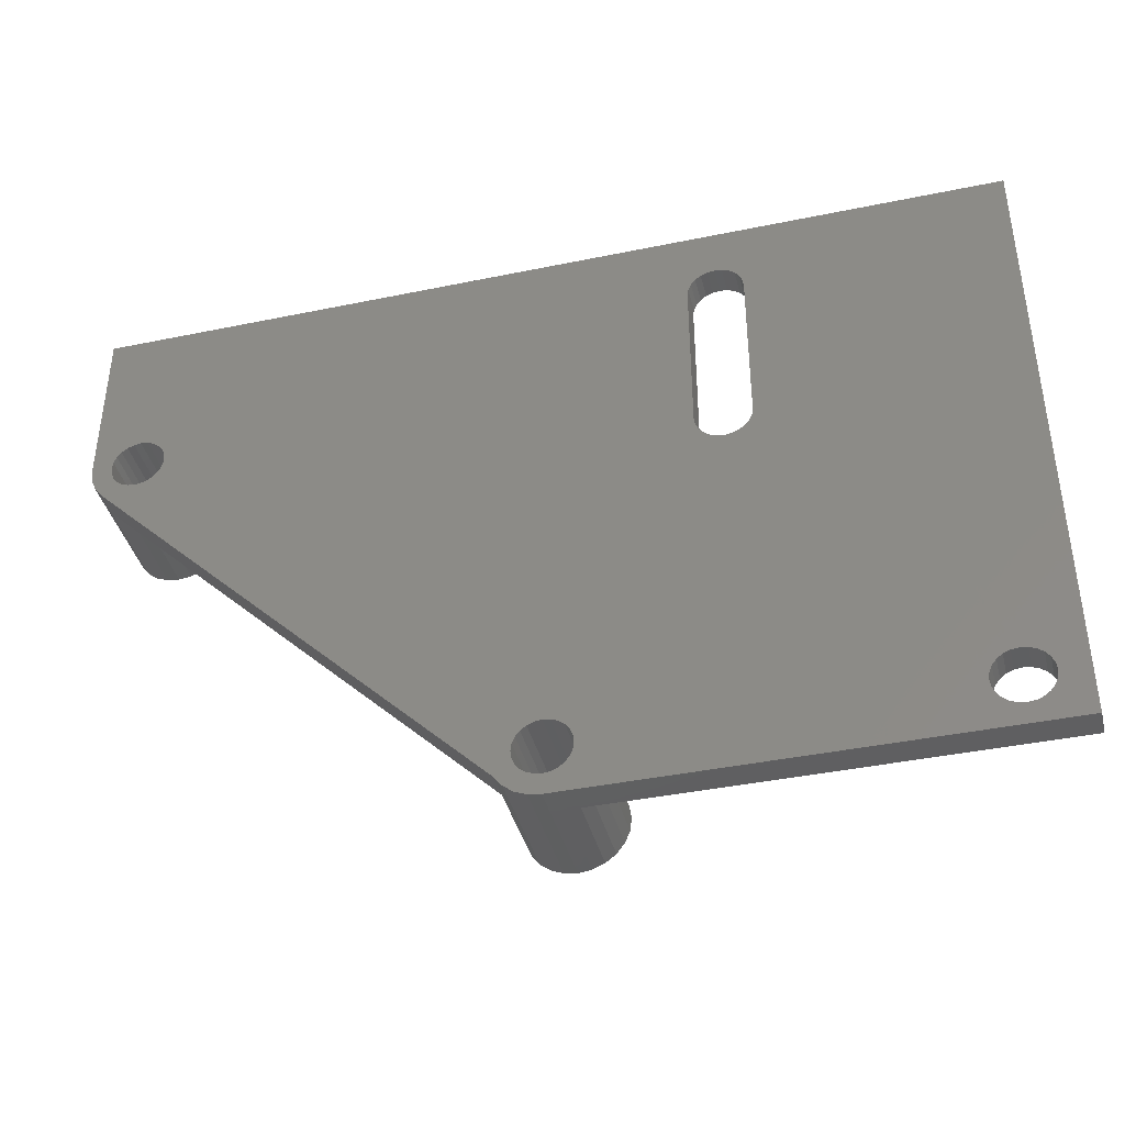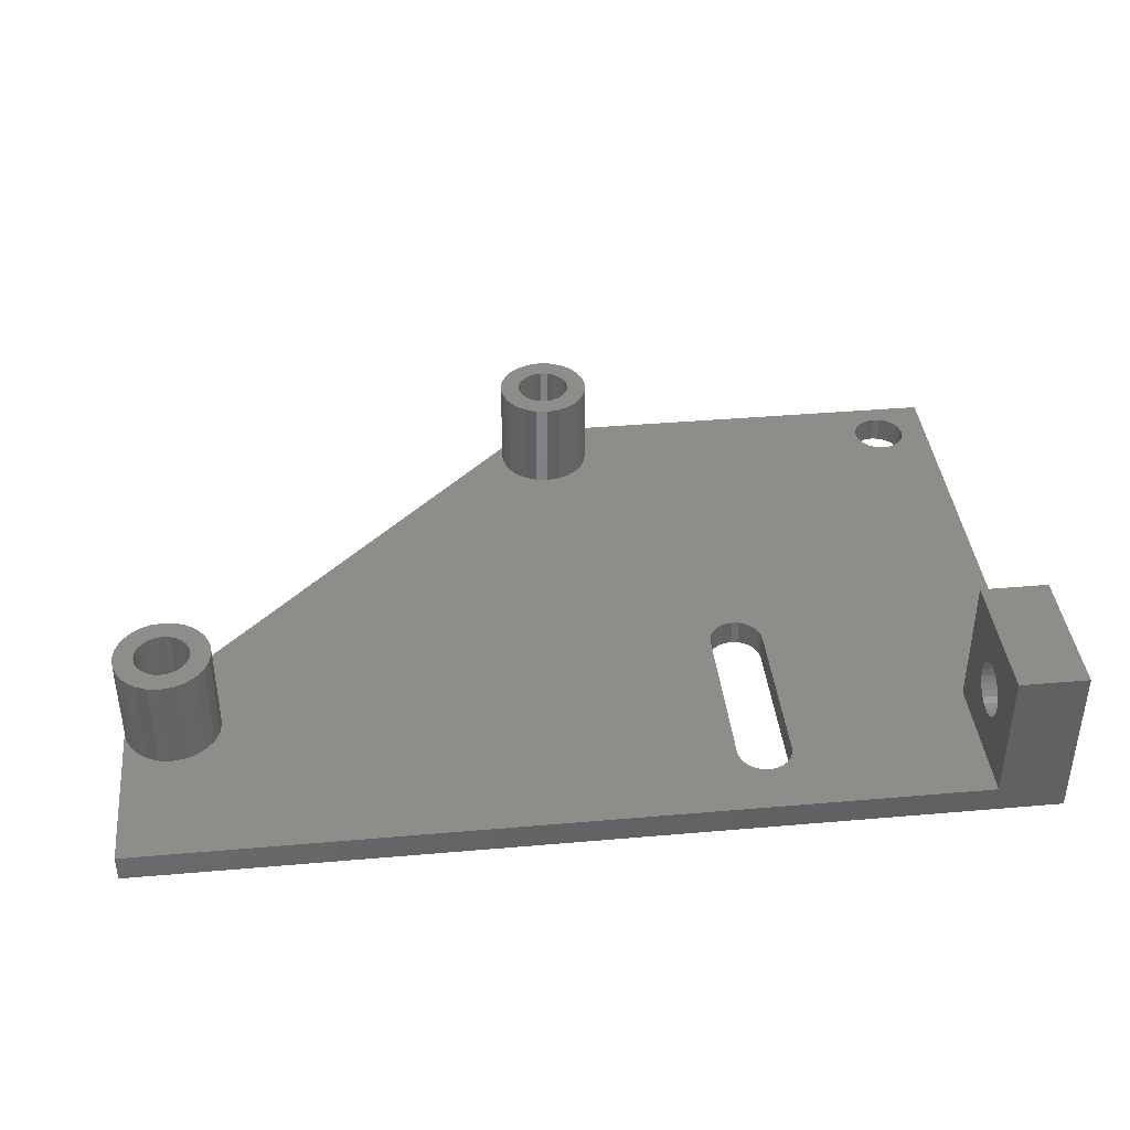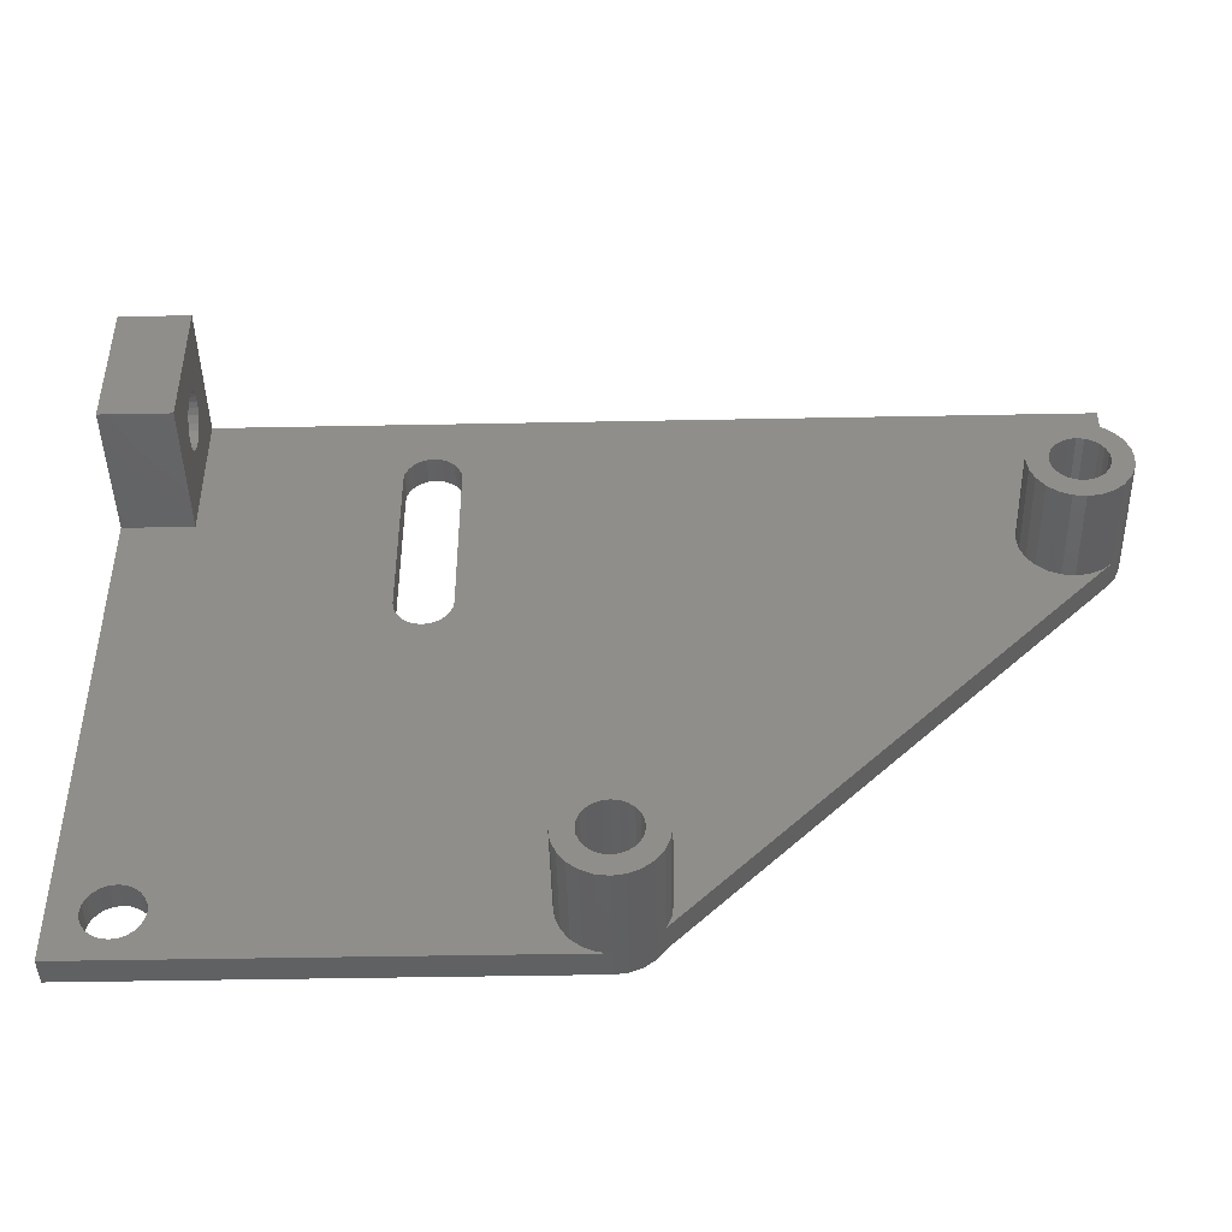
<metadata>
{"format":"stl","ext":"stl","renderer":"f3d","projection":"perspective","resolution":1024,"background":"white","views":[{"elev":-40.1,"azim":-165.7,"up":"+Y"},{"elev":39.8,"azim":173.9,"up":"+Z"},{"elev":-44.7,"azim":1.3,"up":"+Y"}]}
</metadata>
<code>
# stl→obj: 356 verts, 728 faces
v -33.25 -23 7.05e-16
v -29.25 -21.5 0
v -0.25 -23 7.05e-16
v -29.77 -21.43 0
v -30.25 -21.23 0
v -30.66 -20.91 0
v -30.98 -20.5 0
v -31.18 -20.02 0
v -31.25 -19.5 0
v -28.73 -21.43 0
v -28.25 -21.23 0
v -27.84 -20.91 0
v -27.52 -20.5 0
v -27.32 -20.02 0
v -27.25 -19.5 0
v -1.982 -20.5 7.05e-16
v -14.29 4.505 7.05e-16
v -14.49 4.988 7.05e-16
v -14.56 5.505 7.05e-16
v -14.56 17.35 7.05e-16
v -13.97 4.091 7.05e-16
v -13.56 3.773 7.05e-16
v -13.08 3.573 7.05e-16
v -12.56 3.505 7.05e-16
v -12.04 3.573 7.05e-16
v -2.182 -20.02 7.05e-16
v -11.56 3.773 7.05e-16
v -11.15 4.091 7.05e-16
v -10.83 4.505 7.05e-16
v -10.63 4.988 7.05e-16
v -10.56 5.505 7.05e-16
v -10.56 17.35 7.05e-16
v -2.25 -19.5 7.05e-16
v -1.664 -20.91 7.05e-16
v -1.25 -21.23 7.05e-16
v -0.7676 -21.43 7.05e-16
v -0.25 -21.5 7.05e-16
v 0.2676 -21.43 7.05e-16
v 0.6559 -22.88 7.05e-16
v 0.75 -21.23 7.05e-16
v 1.5 -22.53 7.05e-16
v 1.164 -20.91 7.05e-16
v 1.482 -20.5 7.05e-16
v 1.682 -20.02 7.05e-16
v 2.225 -21.97 7.05e-16
v 1.75 -19.5 7.05e-16
v -33.25 23 7.05e-16
v -14.29 18.35 7.05e-16
v -13.97 18.76 7.05e-16
v -13.56 19.08 7.05e-16
v -13.08 19.28 7.05e-16
v -12.56 19.35 7.05e-16
v 33.25 23 7.05e-16
v -30.98 -18.5 0
v -31.18 -18.98 0
v -30.66 -18.09 0
v -30.25 -17.77 0
v -29.77 -17.57 0
v -29.25 -17.5 0
v -14.49 17.86 7.05e-16
v -28.73 -17.57 0
v -28.25 -17.77 0
v -27.84 -18.09 0
v -27.52 -18.5 0
v -27.32 -18.98 0
v -12.04 19.28 7.05e-16
v -11.56 19.08 7.05e-16
v -11.15 18.76 7.05e-16
v -10.83 18.35 7.05e-16
v -10.63 17.86 7.05e-16
v -1.664 -18.09 7.05e-16
v -1.982 -18.5 7.05e-16
v -2.182 -18.98 7.05e-16
v -1.25 -17.77 7.05e-16
v -0.7676 -17.57 7.05e-16
v -0.25 -17.5 7.05e-16
v 0.2676 -17.57 7.05e-16
v 0.75 -17.77 7.05e-16
v 1.164 -18.09 7.05e-16
v 1.482 -18.5 7.05e-16
v 1.682 -18.98 7.05e-16
v 2.781 -21.25 7.05e-16
v 28.02 11.5 7.05e-16
v 27.82 11.02 7.05e-16
v 27.75 10.5 7.05e-16
v 28.34 11.91 7.05e-16
v 28.75 12.23 7.05e-16
v 29.23 12.43 7.05e-16
v 29.75 12.5 7.05e-16
v 30.27 12.43 7.05e-16
v 30.75 12.23 7.05e-16
v 31.16 11.91 7.05e-16
v 31.48 11.5 7.05e-16
v 31.68 11.02 7.05e-16
v 31.75 10.5 7.05e-16
v 32.22 8.025 7.05e-16
v 32.78 8.75 7.05e-16
v 33.13 9.594 7.05e-16
v 33.25 10.5 7.05e-16
v 29.23 8.568 7.05e-16
v 28.75 8.768 7.05e-16
v 28.34 9.086 7.05e-16
v 28.02 9.5 7.05e-16
v 27.82 9.982 7.05e-16
v 29.75 8.5 7.05e-16
v 30.27 8.568 7.05e-16
v 30.75 8.768 7.05e-16
v 31.16 9.086 7.05e-16
v 31.48 9.5 7.05e-16
v 31.68 9.982 7.05e-16
v 33.25 10.5 2
v 33.25 23 2
v 33.13 9.594 9
v 33.25 10.5 9
v 32.78 8.75 9
v 32.22 8.025 2
v 32.22 8.025 9
v 2.781 -21.25 2
v 2.225 -21.97 9
v 2.781 -21.25 9
v 1.5 -22.53 9
v 0.6559 -22.88 9
v -0.25 -23 2
v -0.25 -23 9
v -14.56 5.505 2
v -14.56 17.35 2
v -14.49 4.988 2
v -14.29 4.505 2
v -13.97 4.091 2
v -13.56 3.773 2
v -13.08 3.573 2
v -12.56 3.505 2
v -12.04 3.573 2
v -11.56 3.773 2
v -11.15 4.091 2
v -10.83 4.505 2
v -10.63 4.988 2
v -10.56 5.505 2
v -10.56 17.35 2
v -10.63 17.86 2
v -10.83 18.35 2
v -11.15 18.76 2
v -11.56 19.08 2
v -12.04 19.28 2
v -12.56 19.35 2
v -13.08 19.28 2
v -13.56 19.08 2
v -13.97 18.76 2
v -14.29 18.35 2
v -14.49 17.86 2
v 1.75 -19.5 9
v 1.682 -20.02 9
v 1.682 -18.98 9
v 1.482 -18.5 9
v 1.164 -18.09 9
v 0.75 -17.77 9
v 0.2676 -17.57 9
v -0.25 -17.5 9
v -0.7676 -17.57 9
v -1.25 -17.77 9
v -1.664 -18.09 9
v -1.982 -18.5 9
v -2.182 -18.98 9
v -2.25 -19.5 9
v -2.182 -20.02 9
v -1.982 -20.5 9
v -1.664 -20.91 9
v -1.25 -21.23 9
v -0.7676 -21.43 9
v -0.25 -21.5 9
v 0.2676 -21.43 9
v 0.75 -21.23 9
v 1.164 -20.91 9
v 1.482 -20.5 9
v 31.75 10.5 9
v 31.68 9.982 9
v 31.68 11.02 9
v 31.48 11.5 9
v 31.16 11.91 9
v 30.75 12.23 9
v 30.27 12.43 9
v 29.75 12.5 9
v 29.23 12.43 9
v 28.75 12.23 9
v 28.34 11.91 9
v 28.02 11.5 9
v 27.82 11.02 9
v 27.75 10.5 9
v 27.82 9.982 9
v 28.02 9.5 9
v 28.34 9.086 9
v 28.75 8.768 9
v 29.23 8.568 9
v 29.75 8.5 9
v 30.27 8.568 9
v 30.75 8.768 9
v 31.16 9.086 9
v 31.48 9.5 9
v 26.37 9.594 9
v 26.37 11.41 9
v 26.25 10.5 9
v 26.72 8.75 9
v 26.72 12.25 9
v 27.28 12.97 9
v 27.28 8.025 9
v 28 7.469 9
v 28.84 7.119 9
v 29.75 7 9
v 30.66 7.119 9
v 31.5 7.469 9
v 28 13.53 9
v 28.84 13.88 9
v 29.75 14 9
v 30.66 13.88 9
v 31.5 13.53 9
v 32.22 12.97 9
v 32.78 12.25 9
v 33.13 11.41 9
v 33.13 11.41 2
v 32.78 12.25 2
v 32.22 12.97 2
v -28.25 18.52 5.068
v -33.25 19 5.268
v -33.25 18.52 5.068
v -28.25 19 5.268
v 31.5 13.53 2
v 30.66 13.88 2
v 29.75 14 2
v 28.84 13.88 2
v 28 13.53 2
v 27.28 12.97 2
v 26.72 12.25 2
v -33.25 19.41 5.586
v -28.25 19.41 5.586
v -28.25 19.73 6
v -33.25 19.73 6
v 26.37 11.41 2
v 26.25 10.5 2
v 26.37 9.594 2
v 26.72 8.75 2
v 27.28 8.025 2
v 28 7.469 2
v -28.25 19.93 6.482
v -33.25 19.93 6.482
v -28.25 20 7
v -33.25 20 7
v 28.84 7.119 2
v 29.75 7 2
v 30.66 7.119 2
v 31.5 7.469 2
v -28.25 19.93 7.518
v -33.25 19.93 7.518
v -28.25 19.73 8
v -33.25 19.73 8
v -3.631 -20.41 9
v -3.631 -18.59 9
v -3.75 -19.5 9
v -3.281 -21.25 9
v -3.281 -17.75 9
v -2.725 -21.97 9
v -2.725 -17.03 9
v -2 -22.53 9
v -1.156 -22.88 9
v -2 -16.47 9
v -1.156 -16.12 9
v -0.25 -16 9
v 0.6559 -16.12 9
v 1.5 -16.47 9
v 2.225 -17.03 9
v 2.781 -17.75 9
v 3.131 -20.41 9
v 3.131 -18.59 9
v 3.25 -19.5 9
v 3.131 -20.41 2
v 3.25 -19.5 2
v -28.25 19.41 8.414
v -33.25 19.41 8.414
v 3.131 -18.59 2
v 2.781 -17.75 2
v 2.225 -17.03 2
v 1.5 -16.47 2
v 0.6559 -16.12 2
v -0.25 -16 2
v -1.156 -16.12 2
v -2 -16.47 2
v -2.725 -17.03 2
v -33.25 19 8.732
v -28.25 19 8.732
v -3.281 -17.75 2
v -3.631 -18.59 2
v -3.75 -19.5 2
v -3.631 -20.41 2
v -3.281 -21.25 2
v -2.725 -21.97 2
v -2 -22.53 2
v -1.156 -22.88 2
v -33.25 18.52 8.932
v -28.25 18.52 8.932
v -33.25 -23 2
v -33.25 23 12
v -28.25 23 2
v -28.25 23 12
v -33.25 13 12
v -33.25 16.27 8
v -33.25 13 2
v -33.25 16.59 8.414
v -33.25 17 8.732
v -33.25 16.07 7.518
v -33.25 16 7
v -33.25 17.48 8.932
v -33.25 18 9
v -33.25 16.59 5.586
v -33.25 16.27 6
v -33.25 16.07 6.482
v -33.25 17 5.268
v -33.25 17.48 5.068
v -33.25 18 5
v -27.32 -18.98 2
v -27.25 -19.5 2
v -27.52 -18.5 2
v -27.84 -18.09 2
v -28.25 -17.77 2
v -28.73 -17.57 2
v -29.25 -17.5 2
v -29.77 -17.57 2
v -30.25 -17.77 2
v -30.66 -18.09 2
v -30.98 -18.5 2
v -31.18 -18.98 2
v -31.25 -19.5 2
v -31.18 -20.02 2
v -30.98 -20.5 2
v -30.66 -20.91 2
v -30.25 -21.23 2
v -29.77 -21.43 2
v -29.25 -21.5 2
v -28.73 -21.43 2
v -28.25 -21.23 2
v -27.84 -20.91 2
v -27.52 -20.5 2
v -27.32 -20.02 2
v -28.25 13 2
v -28.25 13 12
v -28.25 16.27 6
v -28.25 16.59 5.586
v -28.25 17 5.268
v -28.25 16.07 6.482
v -28.25 16 7
v -28.25 17.48 5.068
v -28.25 18 5
v -28.25 17 8.732
v -28.25 16.59 8.414
v -28.25 16.27 8
v -28.25 16.07 7.518
v -28.25 17.48 8.932
v -28.25 18 9
f 1 2 3
f 2 1 4
f 4 1 5
f 5 1 6
f 6 1 7
f 7 1 8
f 8 1 9
f 3 2 10
f 3 10 11
f 3 11 12
f 3 12 13
f 3 13 14
f 3 14 15
f 3 15 16
f 16 15 17
f 17 15 18
f 18 15 19
f 19 15 20
f 16 17 21
f 16 21 22
f 16 22 23
f 16 23 24
f 16 24 25
f 16 25 26
f 26 25 27
f 26 27 28
f 26 28 29
f 26 29 30
f 26 30 31
f 26 31 32
f 26 32 33
f 3 16 34
f 3 34 35
f 3 35 36
f 3 36 37
f 3 37 38
f 3 38 39
f 39 38 40
f 39 40 41
f 41 40 42
f 41 42 43
f 41 43 44
f 41 44 45
f 45 44 46
f 47 48 1
f 48 47 49
f 49 47 50
f 50 47 51
f 51 47 52
f 52 47 53
f 1 48 54
f 1 54 55
f 1 55 9
f 54 48 56
f 56 48 57
f 57 48 58
f 58 48 59
f 59 48 60
f 59 60 61
f 61 60 62
f 62 60 63
f 63 60 64
f 64 60 65
f 65 60 15
f 15 60 20
f 52 53 66
f 66 53 67
f 67 53 68
f 68 53 69
f 69 53 70
f 70 53 32
f 32 53 71
f 32 71 72
f 32 72 73
f 32 73 33
f 71 53 74
f 74 53 75
f 75 53 76
f 76 53 77
f 77 53 78
f 78 53 79
f 79 53 80
f 80 53 81
f 81 53 46
f 46 53 45
f 45 53 82
f 82 53 83
f 82 83 84
f 82 84 85
f 83 53 86
f 86 53 87
f 87 53 88
f 88 53 89
f 89 53 90
f 90 53 91
f 91 53 92
f 92 53 93
f 93 53 94
f 94 53 95
f 95 53 96
f 96 53 97
f 97 53 98
f 98 53 99
f 82 100 96
f 100 82 101
f 101 82 102
f 102 82 103
f 103 82 104
f 104 82 85
f 96 100 105
f 96 105 106
f 96 106 107
f 96 107 108
f 96 108 109
f 96 109 110
f 96 110 95
f 53 111 99
f 111 53 112
f 99 113 98
f 113 99 114
f 114 99 111
f 98 115 97
f 115 98 113
f 97 116 96
f 116 97 117
f 117 97 115
f 116 82 96
f 82 116 118
f 82 119 45
f 119 82 120
f 120 82 118
f 119 41 45
f 41 119 121
f 121 39 41
f 39 121 122
f 122 3 39
f 3 122 123
f 123 122 124
f 20 125 19
f 125 20 126
f 19 127 18
f 127 19 125
f 18 128 17
f 128 18 127
f 17 129 21
f 129 17 128
f 129 22 21
f 22 129 130
f 130 23 22
f 23 130 131
f 131 24 23
f 24 131 132
f 132 25 24
f 25 132 133
f 133 27 25
f 27 133 134
f 134 28 27
f 28 134 135
f 136 28 135
f 28 136 29
f 137 29 136
f 29 137 30
f 138 30 137
f 30 138 31
f 139 31 138
f 31 139 32
f 140 32 139
f 32 140 70
f 141 70 140
f 70 141 69
f 142 69 141
f 69 142 68
f 142 67 68
f 67 142 143
f 143 66 67
f 66 143 144
f 144 52 66
f 52 144 145
f 145 51 52
f 51 145 146
f 146 50 51
f 50 146 147
f 147 49 50
f 49 147 148
f 49 149 48
f 149 49 148
f 48 150 60
f 150 48 149
f 60 126 20
f 126 60 150
f 151 44 152
f 44 151 46
f 153 46 151
f 46 153 81
f 154 81 153
f 81 154 80
f 155 80 154
f 80 155 79
f 155 78 79
f 78 155 156
f 156 77 78
f 77 156 157
f 157 76 77
f 76 157 158
f 158 75 76
f 75 158 159
f 159 74 75
f 74 159 160
f 160 71 74
f 71 160 161
f 71 162 72
f 162 71 161
f 72 163 73
f 163 72 162
f 73 164 33
f 164 73 163
f 33 165 26
f 165 33 164
f 26 166 16
f 166 26 165
f 16 167 34
f 167 16 166
f 167 35 34
f 35 167 168
f 168 36 35
f 36 168 169
f 169 37 36
f 37 169 170
f 170 38 37
f 38 170 171
f 171 40 38
f 40 171 172
f 172 42 40
f 42 172 173
f 174 42 173
f 42 174 43
f 152 43 174
f 43 152 44
f 175 110 176
f 110 175 95
f 177 95 175
f 95 177 94
f 178 94 177
f 94 178 93
f 179 93 178
f 93 179 92
f 179 91 92
f 91 179 180
f 180 90 91
f 90 180 181
f 181 89 90
f 89 181 182
f 182 88 89
f 88 182 183
f 183 87 88
f 87 183 184
f 184 86 87
f 86 184 185
f 86 186 83
f 186 86 185
f 83 187 84
f 187 83 186
f 84 188 85
f 188 84 187
f 85 189 104
f 189 85 188
f 104 190 103
f 190 104 189
f 103 191 102
f 191 103 190
f 191 101 102
f 101 191 192
f 192 100 101
f 100 192 193
f 193 105 100
f 105 193 194
f 194 106 105
f 106 194 195
f 195 107 106
f 107 195 196
f 196 108 107
f 108 196 197
f 198 108 197
f 108 198 109
f 176 109 198
f 109 176 110
f 199 200 201
f 200 199 202
f 200 202 203
f 203 202 204
f 204 202 205
f 204 205 206
f 204 206 188
f 188 206 189
f 189 206 190
f 190 206 207
f 190 207 191
f 191 207 192
f 192 207 193
f 193 207 208
f 193 208 194
f 194 208 209
f 194 209 195
f 195 209 196
f 196 209 210
f 196 210 197
f 197 210 198
f 198 210 176
f 176 210 117
f 176 117 175
f 188 211 204
f 211 188 187
f 211 187 186
f 211 186 212
f 212 186 185
f 212 185 184
f 212 184 183
f 212 183 213
f 213 183 182
f 213 182 181
f 213 181 214
f 214 181 180
f 214 180 215
f 215 180 179
f 215 179 178
f 215 178 177
f 215 177 216
f 216 177 175
f 216 175 117
f 216 117 115
f 216 115 217
f 217 115 113
f 217 113 218
f 218 113 114
f 219 114 111
f 114 219 218
f 220 218 219
f 218 220 217
f 221 217 220
f 217 221 216
f 222 223 224
f 223 222 225
f 215 221 226
f 221 215 216
f 214 226 227
f 226 214 215
f 213 227 228
f 227 213 214
f 212 228 229
f 228 212 213
f 211 229 230
f 229 211 212
f 204 230 231
f 230 204 211
f 204 232 203
f 232 204 231
f 225 233 223
f 233 225 234
f 235 233 234
f 233 235 236
f 203 237 200
f 237 203 232
f 200 238 201
f 238 200 237
f 201 239 199
f 239 201 238
f 199 240 202
f 240 199 239
f 202 241 205
f 241 202 240
f 206 241 242
f 241 206 205
f 243 236 235
f 236 243 244
f 245 244 243
f 244 245 246
f 207 242 247
f 242 207 206
f 208 247 248
f 247 208 207
f 209 248 249
f 248 209 208
f 210 249 250
f 249 210 209
f 117 250 116
f 250 117 210
f 251 246 245
f 246 251 252
f 253 252 251
f 252 253 254
f 255 256 257
f 256 255 258
f 256 258 259
f 259 258 260
f 259 260 261
f 261 260 262
f 261 262 164
f 164 262 165
f 165 262 166
f 166 262 263
f 166 263 167
f 167 263 168
f 168 263 169
f 169 263 124
f 169 124 170
f 170 124 122
f 170 122 171
f 171 122 172
f 172 122 121
f 172 121 173
f 173 121 174
f 174 121 152
f 152 121 119
f 152 119 151
f 164 264 261
f 264 164 163
f 264 163 162
f 264 162 265
f 265 162 161
f 265 161 160
f 265 160 159
f 265 159 266
f 266 159 158
f 266 158 157
f 266 157 267
f 267 157 156
f 267 156 268
f 268 156 155
f 268 155 154
f 268 154 153
f 268 153 269
f 269 153 151
f 269 151 119
f 269 119 120
f 269 120 270
f 270 120 271
f 270 271 272
f 272 271 273
f 274 120 118
f 120 274 271
f 275 271 274
f 271 275 273
f 276 254 253
f 254 276 277
f 278 273 275
f 273 278 272
f 279 272 278
f 272 279 270
f 280 270 279
f 270 280 269
f 268 280 281
f 280 268 269
f 267 281 282
f 281 267 268
f 266 282 283
f 282 266 267
f 265 283 284
f 283 265 266
f 264 284 285
f 284 264 265
f 261 285 286
f 285 261 264
f 276 287 277
f 287 276 288
f 261 289 259
f 289 261 286
f 259 290 256
f 290 259 289
f 256 291 257
f 291 256 290
f 257 292 255
f 292 257 291
f 255 293 258
f 293 255 292
f 258 294 260
f 294 258 293
f 262 294 295
f 294 262 260
f 263 295 296
f 295 263 262
f 124 296 123
f 296 124 263
f 288 297 287
f 297 288 298
f 123 1 3
f 1 123 299
f 300 301 47
f 301 300 302
f 47 112 53
f 112 47 301
f 303 304 305
f 304 303 306
f 306 303 307
f 307 303 300
f 305 304 308
f 305 308 309
f 307 300 310
f 310 300 311
f 311 300 297
f 297 300 287
f 287 300 277
f 277 300 254
f 254 300 252
f 252 300 246
f 305 1 299
f 1 305 47
f 47 305 312
f 312 305 313
f 313 305 314
f 314 305 309
f 47 312 315
f 47 315 316
f 47 316 317
f 47 317 224
f 47 224 223
f 47 223 233
f 47 233 236
f 47 236 244
f 47 244 246
f 47 246 300
f 318 15 319
f 15 318 65
f 320 65 318
f 65 320 64
f 321 64 320
f 64 321 63
f 321 62 63
f 62 321 322
f 322 61 62
f 61 322 323
f 323 59 61
f 59 323 324
f 324 58 59
f 58 324 325
f 325 57 58
f 57 325 326
f 326 56 57
f 56 326 327
f 56 328 54
f 328 56 327
f 54 329 55
f 329 54 328
f 55 330 9
f 330 55 329
f 9 331 8
f 331 9 330
f 8 332 7
f 332 8 331
f 7 333 6
f 333 7 332
f 333 5 6
f 5 333 334
f 334 4 5
f 4 334 335
f 335 2 4
f 2 335 336
f 336 10 2
f 10 336 337
f 337 11 10
f 11 337 338
f 338 12 11
f 12 338 339
f 340 12 339
f 12 340 13
f 341 13 340
f 13 341 14
f 319 14 341
f 14 319 15
f 299 330 305
f 330 299 331
f 331 299 332
f 332 299 333
f 333 299 334
f 334 299 335
f 335 299 336
f 336 299 123
f 336 123 337
f 337 123 338
f 338 123 339
f 339 123 340
f 340 123 341
f 341 123 319
f 319 123 296
f 319 296 295
f 319 295 294
f 319 294 293
f 319 293 128
f 319 128 127
f 319 127 125
f 128 293 129
f 129 293 292
f 129 292 130
f 130 292 131
f 131 292 132
f 132 292 133
f 133 292 134
f 134 292 135
f 135 292 136
f 136 292 137
f 137 292 138
f 138 292 139
f 139 292 291
f 116 274 118
f 274 116 275
f 275 116 250
f 275 250 249
f 275 249 248
f 275 248 247
f 275 247 242
f 275 242 241
f 275 241 240
f 275 240 239
f 275 239 238
f 330 342 305
f 342 330 329
f 342 329 328
f 342 328 327
f 342 327 326
f 342 326 325
f 342 325 324
f 342 324 323
f 342 323 322
f 342 322 321
f 342 321 301
f 301 321 150
f 301 150 149
f 301 149 148
f 301 148 147
f 301 147 146
f 301 146 145
f 301 145 112
f 150 321 320
f 150 320 318
f 150 318 319
f 150 319 126
f 126 319 125
f 112 145 144
f 112 144 143
f 112 143 142
f 112 142 141
f 112 141 140
f 112 140 139
f 112 139 286
f 286 139 289
f 289 139 290
f 290 139 291
f 112 286 285
f 112 285 284
f 112 284 283
f 112 283 282
f 112 282 281
f 112 281 280
f 112 280 279
f 112 279 278
f 112 278 275
f 112 275 232
f 232 275 237
f 237 275 238
f 112 232 231
f 112 231 230
f 112 230 229
f 112 229 228
f 112 228 227
f 112 227 226
f 112 226 221
f 112 221 220
f 112 220 219
f 112 219 111
f 343 300 303
f 300 343 302
f 343 305 342
f 305 343 303
f 342 344 343
f 344 342 345
f 345 342 346
f 346 342 301
f 343 344 347
f 343 347 348
f 346 301 349
f 349 301 350
f 350 301 222
f 222 301 225
f 225 301 234
f 234 301 235
f 235 301 243
f 243 301 245
f 343 351 302
f 351 343 352
f 352 343 353
f 353 343 354
f 354 343 348
f 302 351 355
f 302 355 356
f 302 356 298
f 302 298 288
f 302 288 276
f 302 276 253
f 302 253 251
f 302 251 245
f 302 245 301
f 298 311 297
f 311 298 356
f 356 310 311
f 310 356 355
f 355 307 310
f 307 355 351
f 351 306 307
f 306 351 352
f 306 353 304
f 353 306 352
f 304 354 308
f 354 304 353
f 308 348 309
f 348 308 354
f 309 347 314
f 347 309 348
f 314 344 313
f 344 314 347
f 313 345 312
f 345 313 344
f 345 315 312
f 315 345 346
f 346 316 315
f 316 346 349
f 349 317 316
f 317 349 350
f 350 224 317
f 224 350 222

</code>
